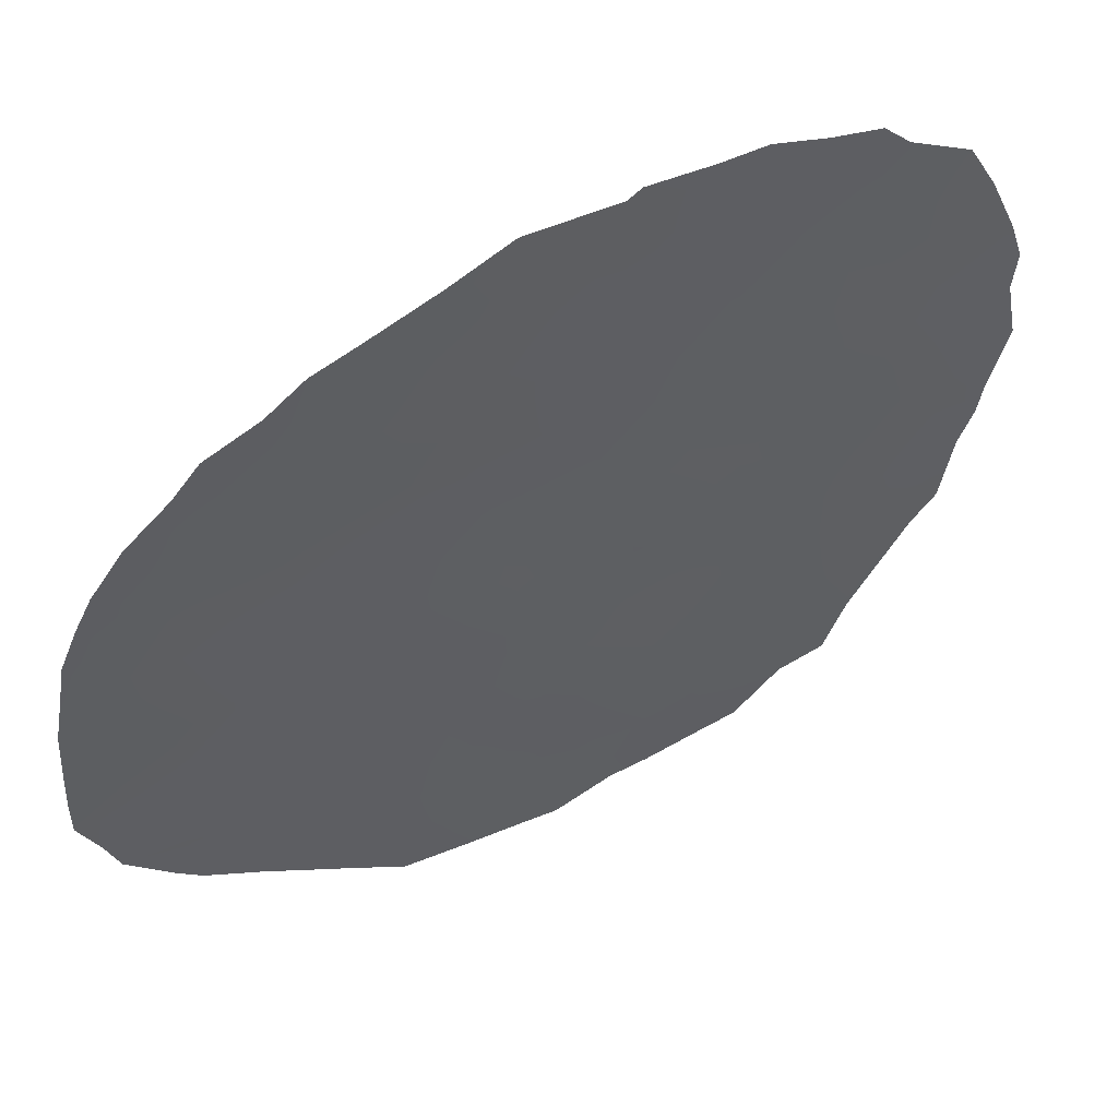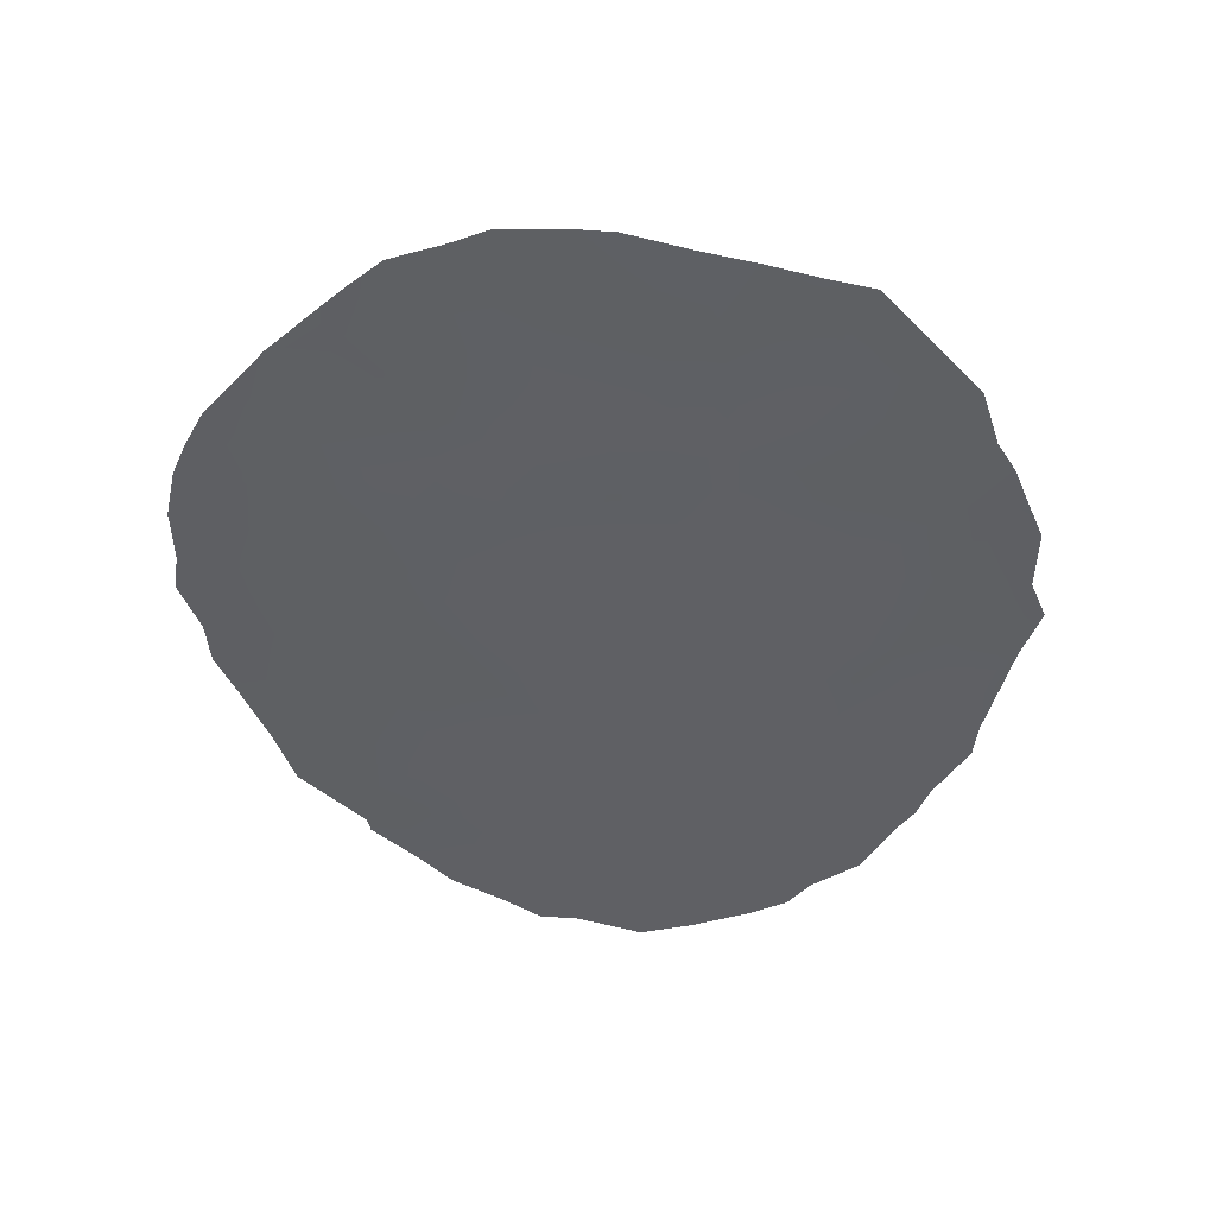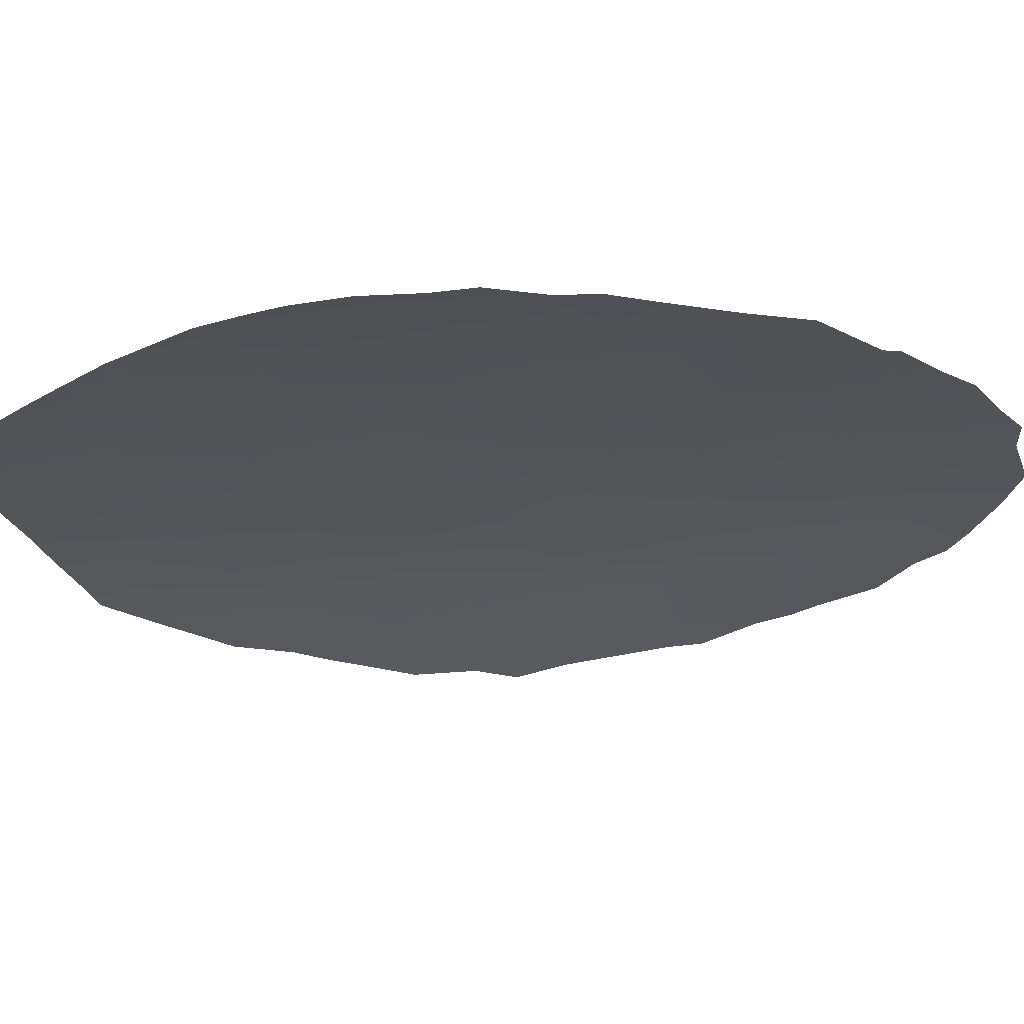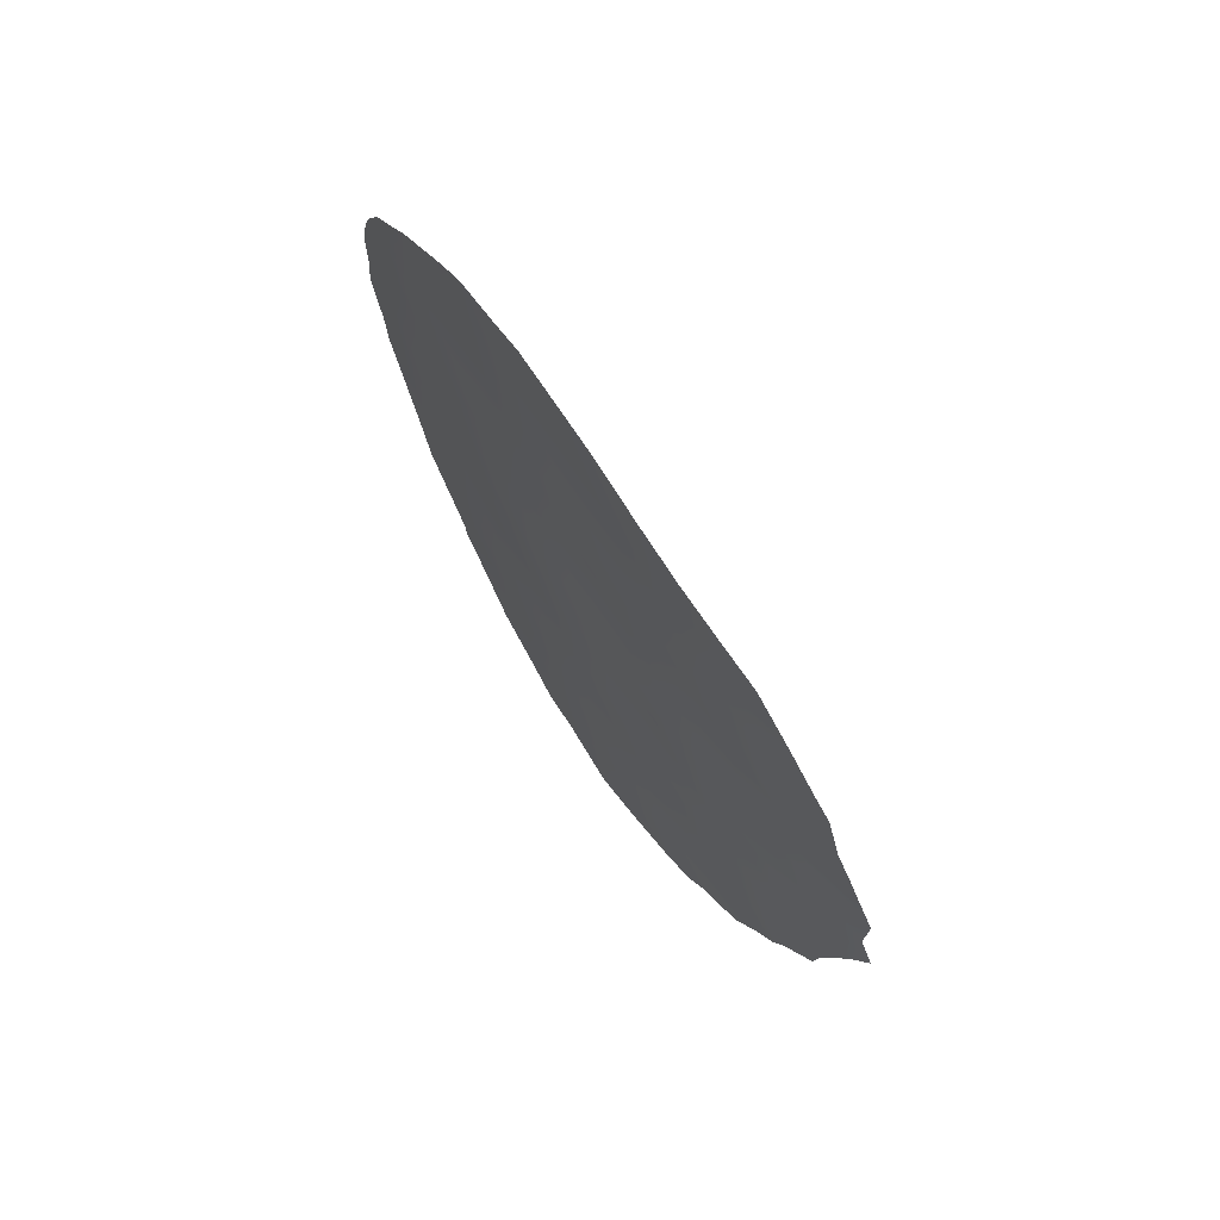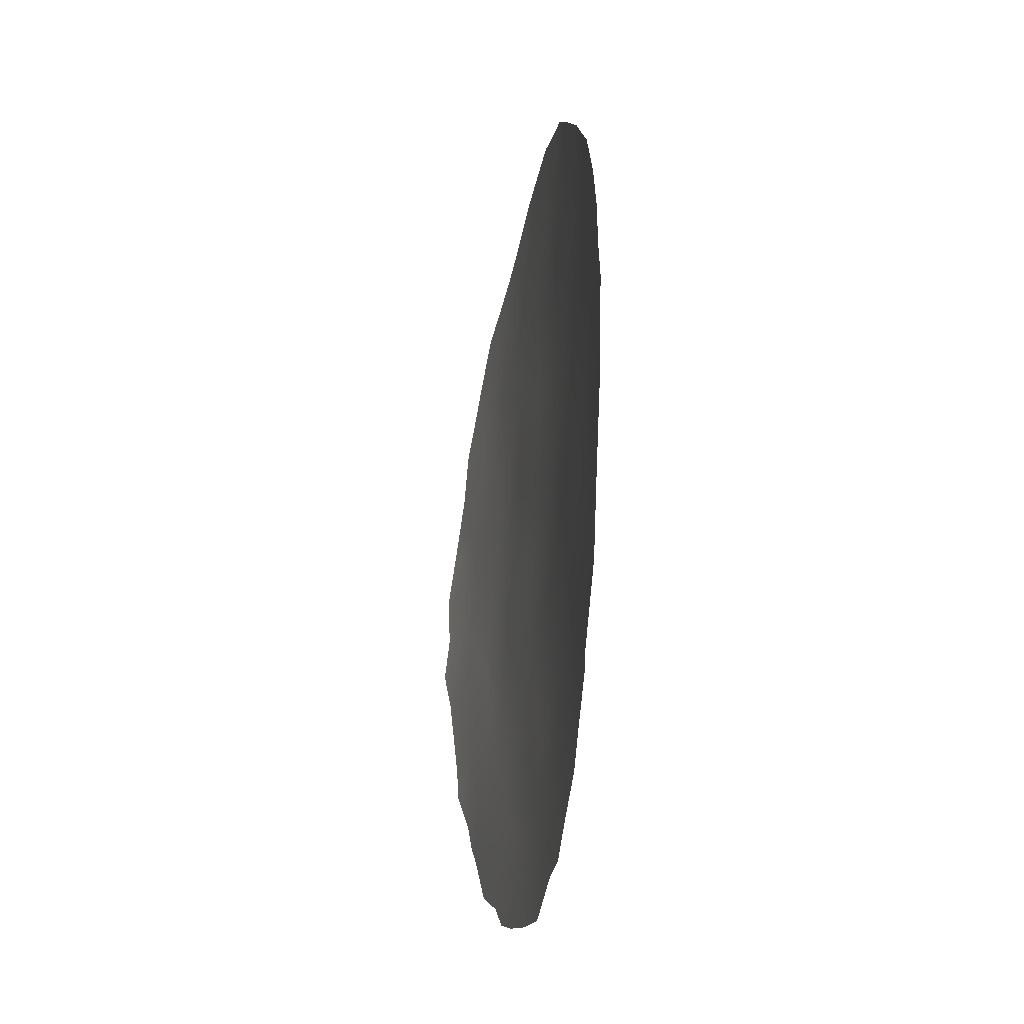
<metadata>
{"format":"obj","ext":"obj","renderer":"f3d","projection":"perspective","resolution":1024,"background":"white","views":[{"elev":-59.1,"azim":138.1,"up":"+Y"},{"elev":46.9,"azim":148.1,"up":"+Z"},{"elev":-59.2,"azim":92.5,"up":"+Y"},{"elev":72.6,"azim":-159.3,"up":"+Z"},{"elev":-33.3,"azim":43.5,"up":"+Z"}]}
</metadata>
<code>
v 20.04 74.7 -3.668
v 22.19 73.28 -12.43
v 20.74 74.37 -13.85
v 17.31 76.58 -8.972
v 18.95 75.6 -13.53
v 18.18 76 -6.857
v 19.93 74.76 -5.704
v 23.94 71.81 -7.416
v 15.61 77.51 -2.705
v 22.76 72.7 -1.199
v 21.48 73.7 -6.752
v 22.27 73.23 -14.44
v 17.1 76.66 -3.325
v 25.43 70.6 -7.557
v 19.5 75.2 -12.76
v 20.15 74.64 0.1906
v 18.68 75.67 -8.922
v 19.12 75.43 -10.77
v 19.98 74.79 -7.741
v 16.44 77.11 -11.37
v 17.1 76.74 -13.1
v 15.02 77.93 -10.88
v 21.88 73.44 -10.33
v 14.5 78.14 -7.529
v 22.95 72.59 -8.987
v 23.1 72.47 -5.625
v 21.28 73.9 -8.792
v 16.8 76.81 -5.295
v 16.23 77.18 -7.271
v 21.52 73.64 -2.577
v 17.03 76.69 -1.245
v 20.04 74.69 -1.639
v 24.48 71.38 -9.26
v 18.46 75.78 -4.546
v 15.62 77.51 -3.769
v 17.7 76.43 -14.74
v 23.13 72.54 -13.54
v 21.56 73.63 -4.668
v 17.52 76.46 -10.09
v 15.76 77.46 -9.331
v 20.7 74.36 -11.55
v 23.02 72.48 -3.348
v 19.47 75.29 -15.31
v 23.56 72.14 -11.11
v 18.55 75.71 -2.516
v 15.15 77.76 -2.396
v 15.47 77.59 -1.95
v 24.33 71.45 -1.969
v 19.96 74.78 0.7674
v 20.46 74.42 0.7895
v 19.01 75.43 0.4663
v 22.76 72.71 0.02715
v 23.22 72.33 -0.5278
v 25.63 70.43 -9.284
v 25.68 70.39 -8.458
v 16.94 76.9 -14.67
v 17.31 76.69 -15.19
v 16.71 76.89 -0.2465
v 25.96 70.13 -7.532
v 15.38 77.78 -12.58
v 15.15 77.89 -11.97
v 19.65 75.2 -16.2
v 18.82 75.74 -15.93
v 20.65 74.46 -15.88
v 14.56 78.1 -4.055
v 24.96 71.01 -11.22
v 22.04 73.25 0.373
v 22.55 73.03 -14.94
v 23.73 72.05 -13.36
v 23.69 72.09 -13.63
v 25.87 70.2 -6.793
v 25.72 70.29 -4.822
v 25.88 70.17 -5.783
v 13.98 78.35 -5.631
v 14.01 78.36 -6.768
v 21.46 73.68 0.709
v 14.07 78.37 -8.462
v 13.74 78.5 -7.533
v 18.2 75.97 0.2441
v 14.86 77.93 -3.462
v 25.5 70.47 -4.157
v 16.17 77.35 -14.08
v 14.58 78.16 -11
v 14.51 78.18 -10.34
v 25.2 70.72 -3.4
v 24.68 71.25 -12.3
v 17.89 76.33 -15.52
v 21.22 74.06 -15.87
v 20.79 74.16 -3.164
v 20.8 74.17 -4.187
v 21.55 73.62 -3.627
v 19.17 75.28 -5.152
v 20 74.72 -4.681
v 19.26 75.24 -4.117
v 20.75 74.19 -5.204
v 17.44 76.43 -6.021
v 16.53 76.98 -6.29
v 17.13 76.63 -7.054
v 18.34 75.88 -5.633
v 19.09 75.35 -6.231
v 22.89 72.59 -2.289
v 23.67 71.97 -2.663
v 23.43 72.16 -1.621
v 19.53 75.07 -0.1242
v 18.09 76.07 -9.502
v 18.31 75.95 -10.44
v 18.89 75.56 -9.842
v 17.77 76.31 -11.01
v 18.29 75.99 -11.58
v 19.14 75.36 -7.294
v 19.92 74.8 -6.73
v 20.7 74.27 -7.239
v 20.7 74.23 -6.221
v 21.48 73.66 -1.476
v 20.76 74.17 -1.033
v 20.77 74.17 -2.115
v 25.06 70.9 -8.514
v 25.06 70.91 -9.408
v 20.1 74.73 -8.651
v 21.47 73.74 -7.812
v 16.76 76.93 -12.26
v 17.65 76.4 -12.47
v 17.28 76.6 -11.64
v 18.02 76.17 -13.33
v 18.61 75.79 -12.47
v 16.97 76.79 -10.74
v 19.51 75.13 -9.244
v 19.72 75.01 -10.17
v 19.92 74.89 -11.13
v 20.53 74.46 -10.55
v 16.23 77.15 -1.997
v 16.03 77.27 -1.172
v 19.3 75.31 -11.72
v 20.08 74.78 -12.11
v 21.14 73.99 -9.938
v 21.3 73.9 -10.95
v 22.27 73.11 -7.34
v 19.25 75.42 -14.45
v 18.34 76.01 -14.22
v 15.65 77.56 -11.11
v 15.92 77.44 -12
v 20.04 74.7 -2.656
v 19.3 75.2 -2.121
v 19.29 75.21 -3.106
v 20.09 74.67 -0.6272
v 18.76 75.6 -0.5035
v 24.44 71.39 -6.511
v 23.65 72.03 -6.178
v 18 76.12 -8.654
v 18.47 75.81 -7.965
v 17.64 76.35 -7.886
v 20.17 74.8 -15.45
v 15.33 77.67 -4.814
v 14.67 78.03 -5.017
v 20.11 74.83 -14.67
v 19.82 75 -13.76
v 21.71 73.57 -9.387
v 16.49 77.04 -8.883
v 16.68 76.94 -9.75
v 24.01 71.76 -10.11
v 24.3 71.54 -10.89
v 24.71 71.2 -10.14
v 22.12 73.18 -0.7708
v 22.41 73.11 -13.61
v 23 72.67 -14.38
v 22.12 73.24 -8.352
v 22.76 72.74 -8.096
v 15.93 77.32 -5.55
v 16.21 77.16 -4.612
v 23.69 71.96 -1.131
v 14.73 78.01 -6.561
v 20.74 74.21 -0.01199
v 23.72 71.98 -9.169
v 23.23 72.38 -9.99
v 22.17 73.15 -1.907
v 15.34 77.67 -7.431
v 15.64 77.51 -6.482
v 22.42 73.01 -9.662
v 24.23 71.58 -8.35
v 23.46 72.19 -8.266
v 16.78 76.87 -8.038
v 17.97 76.1 -0.8704
v 17.47 76.42 -0.4265
v 17.81 76.19 -1.884
v 18.62 75.68 -1.542
v 23.09 72.45 -4.461
v 22.31 73.04 -4.038
v 22.33 73.05 -5.131
v 14.26 78.23 -4.881
v 21.44 73.82 -12
v 20.8 74.31 -12.65
v 21.51 73.79 -13.14
v 22.89 72.64 -6.668
v 24.71 71.18 -7.495
v 25.35 70.67 -10.04
v 21.83 73.59 -15.4
v 19.3 75.25 -8.304
v 19.37 75.17 -1.137
v 16.34 77.09 -2.938
v 17.05 76.68 -2.332
v 22.27 73.1 -6.212
v 17.4 76.46 -0.03679
v 17.63 76.29 -4.949
v 17.77 76.22 -3.91
v 17.01 76.7 -4.303
v 25.23 70.75 -6.63
v 24.87 71.03 -4.825
v 16.46 77.02 -3.775
v 22.07 73.33 -11.35
v 17.44 76.56 -13.92
v 16.98 76.86 -14.3
v 16.58 77.08 -13.54
v 15.68 77.61 -13.07
v 16.23 77.27 -12.78
v 24.81 71.05 -2.768
v 24.44 71.36 -3.087
v 22.84 72.74 -11.8
v 22.88 72.74 -12.9
v 24.2 71.63 -11.79
v 18.52 75.73 -3.515
v 17.81 76.2 -2.895
v 15.95 77.34 -8.249
v 15.06 77.83 -8.415
v 21.52 73.66 -5.708
v 16.12 77.27 -10.41
v 15.3 77.75 -10.2
v 14.8 78.01 -9.371
v 14.29 78.28 -9.404
v 20.2 74.72 -13.06
v 23.75 71.94 -4.982
v 23.83 71.85 -3.789
v 22.25 73.07 -2.977
v 18.6 75.85 -15.07
v 23.55 72.17 -12.41
v 24.21 71.65 -12.83
v 22.68 72.82 -10.71
v 21.58 73.75 -14.25
v 20.93 74.25 -15.06
v 21.45 73.68 -0.3685
v 25.07 70.87 -5.67
v 24.65 71.2 -4.008
v 15.06 77.82 -5.701
v 24.25 71.54 -5.475
v 24.26 71.52 -4.65
v 20.71 74.29 -8.364
v 20.52 74.45 -9.389
v 23.29 72.32 -7.158
f 89 90 91
f 92 93 94
f 95 90 93
f 9 47 46
f 96 97 98
f 92 99 100
f 101 102 103
f 16 50 49
f 105 106 107
f 108 109 106
f 100 110 111
f 112 113 111
f 114 115 116
f 10 53 52
f 14 117 55
f 112 245 120
f 121 122 123
f 124 125 122
f 126 123 108
f 127 107 128
f 129 130 128
f 211 56 36
f 125 133 109
f 129 133 134
f 135 130 136
f 31 58 132
f 233 138 139
f 14 55 59
f 20 140 141
f 142 143 144
f 115 172 145
f 147 243 148
f 149 150 151
f 43 63 62
f 43 62 152
f 242 153 154
f 155 156 138
f 27 135 157
f 4 158 159
f 105 149 4
f 160 161 162
f 164 12 165
f 37 70 69
f 14 59 71
f 168 169 153
f 103 48 170
f 207 240 72
f 16 172 50
f 173 174 160
f 114 175 163
f 176 177 171
f 166 157 178
f 173 179 180
f 24 78 77
f 24 75 78
f 151 98 181
f 97 168 177
f 182 184 185
f 186 187 188
f 154 65 189
f 9 46 80
f 190 191 192
f 117 194 179
f 162 195 118
f 197 127 119
f 143 198 185
f 89 116 142
f 131 199 200
f 193 201 137
f 183 79 202
f 96 99 203
f 203 204 205
f 206 147 194
f 35 208 199
f 190 209 136
f 150 197 110
f 139 124 210
f 210 212 211
f 36 56 57
f 121 141 214
f 21 214 212
f 22 84 83
f 22 83 61
f 48 216 215
f 217 218 234
f 219 66 161
f 180 247 167
f 220 221 204
f 220 94 144
f 205 208 169
f 239 67 76
f 222 176 223
f 95 113 224
f 36 57 87
f 188 224 201
f 126 159 225
f 226 140 225
f 84 226 227
f 222 158 181
f 134 229 191
f 231 216 102
f 231 186 230
f 232 91 187
f 232 101 175
f 156 229 15
f 43 233 63
f 227 226 40
f 234 235 219
f 236 174 178
f 198 145 104
f 236 209 217
f 12 237 196
f 184 200 221
f 241 81 85
f 192 237 164
f 155 152 238
f 30 89 91
f 89 1 90
f 91 90 38
f 34 92 94
f 92 7 93
f 94 93 1
f 7 95 93
f 95 38 90
f 93 90 1
f 6 96 98
f 96 28 97
f 98 97 29
f 7 92 100
f 92 34 99
f 100 99 6
f 10 101 103
f 101 42 102
f 103 102 48
f 16 49 104
f 51 104 49
f 17 105 107
f 105 39 106
f 107 106 18
f 39 108 106
f 106 109 18
f 7 100 111
f 100 6 110
f 111 110 19
f 19 112 111
f 112 11 113
f 111 113 7
f 30 114 116
f 116 115 32
f 117 33 118
f 117 118 54
f 117 54 55
f 246 27 245
f 119 245 19
f 11 112 120
f 112 19 245
f 120 245 27
f 20 121 123
f 121 21 122
f 123 122 109
f 21 124 122
f 124 5 125
f 122 125 109
f 39 126 108
f 126 20 123
f 108 123 109
f 246 127 128
f 127 17 107
f 128 107 18
f 18 129 128
f 129 41 130
f 128 130 246
f 132 131 31
f 9 131 47
f 132 47 131
f 125 15 133
f 109 133 18
f 41 129 134
f 129 18 133
f 134 133 15
f 5 15 125
f 23 135 136
f 135 246 130
f 136 130 41
f 120 137 11
f 36 233 139
f 233 43 138
f 139 138 5
f 140 61 141
f 61 140 22
f 60 141 61
f 1 142 144
f 142 32 143
f 144 143 45
f 32 115 145
f 115 239 172
f 145 172 16
f 146 104 51
f 79 146 51
f 8 147 148
f 4 149 151
f 149 17 150
f 151 150 6
f 152 62 64
f 153 35 65
f 153 65 154
f 43 155 138
f 155 3 156
f 138 156 5
f 27 246 135
f 157 135 23
f 39 4 159
f 159 158 40
f 39 105 4
f 105 17 149
f 33 160 162
f 160 44 161
f 162 161 66
f 163 52 67
f 52 163 10
f 239 163 67
f 68 165 12
f 165 70 37
f 166 25 167
f 120 166 137
f 168 28 169
f 153 169 35
f 10 103 53
f 170 53 103
f 24 171 75
f 76 172 239
f 172 76 50
f 33 173 160
f 173 25 174
f 160 174 44
f 239 114 163
f 114 30 175
f 163 175 10
f 24 176 171
f 176 29 177
f 171 177 242
f 25 166 178
f 166 120 27
f 178 157 23
f 25 173 180
f 173 33 179
f 180 179 8
f 4 151 181
f 151 6 98
f 181 98 29
f 29 97 177
f 97 28 168
f 177 168 242
f 31 182 183
f 146 182 185
f 182 31 184
f 185 184 45
f 26 186 188
f 186 42 187
f 188 187 38
f 242 154 74
f 189 74 154
f 2 190 192
f 190 41 191
f 192 191 3
f 26 193 148
f 193 137 167
f 148 247 8
f 33 117 179
f 117 14 194
f 179 194 8
f 33 162 118
f 162 66 195
f 118 195 54
f 12 196 68
f 19 197 119
f 197 17 127
f 119 127 246
f 45 143 185
f 143 32 198
f 185 198 146
f 1 89 142
f 89 30 116
f 142 116 32
f 31 131 200
f 131 9 199
f 200 199 13
f 193 26 201
f 137 201 11
f 31 183 58
f 202 58 183
f 28 96 203
f 96 6 99
f 203 99 34
f 28 203 205
f 203 34 204
f 205 204 13
f 14 206 194
f 206 240 147
f 194 147 8
f 207 72 81
f 241 207 81
f 9 35 199
f 199 208 13
f 80 35 9
f 65 35 80
f 41 190 136
f 190 2 209
f 136 209 23
f 6 150 110
f 150 17 197
f 110 197 19
f 36 139 210
f 139 5 124
f 210 124 21
f 36 210 211
f 210 21 212
f 211 212 82
f 211 82 56
f 212 213 82
f 21 121 214
f 121 20 141
f 214 141 60
f 214 213 212
f 213 214 60
f 241 85 216
f 215 216 85
f 44 217 234
f 217 2 218
f 69 218 37
f 164 165 37
f 164 218 2
f 44 219 161
f 219 86 66
f 25 180 167
f 180 8 247
f 167 247 193
f 34 220 204
f 220 45 221
f 204 221 13
f 45 220 144
f 220 34 94
f 144 94 1
f 28 205 169
f 205 13 208
f 169 208 35
f 206 71 73
f 71 206 14
f 240 206 73
f 40 222 223
f 222 29 176
f 223 176 24
f 38 95 224
f 95 7 113
f 224 113 11
f 26 188 201
f 188 38 224
f 201 224 11
f 20 126 225
f 126 39 159
f 225 159 40
f 40 226 225
f 226 22 140
f 225 140 20
f 227 77 228
f 77 227 223
f 22 226 84
f 228 84 227
f 29 222 181
f 222 40 158
f 181 158 4
f 41 134 191
f 134 15 229
f 191 229 3
f 42 231 102
f 231 241 216
f 102 216 48
f 231 42 186
f 42 232 187
f 232 30 91
f 187 91 38
f 30 232 175
f 232 42 101
f 175 101 10
f 5 156 15
f 156 3 229
f 87 233 36
f 233 87 63
f 223 227 40
f 69 234 218
f 44 234 219
f 234 69 235
f 219 235 86
f 23 236 178
f 236 44 174
f 178 174 25
f 146 198 104
f 198 32 145
f 104 145 16
f 44 236 217
f 236 23 209
f 217 209 2
f 196 237 238
f 237 3 238
f 238 88 196
f 45 184 221
f 184 31 200
f 221 200 13
f 2 192 164
f 192 3 237
f 164 237 12
f 3 155 238
f 155 43 152
f 238 152 64
f 238 64 88
f 240 73 72
f 182 146 79
f 114 239 115
f 147 240 243
f 183 182 79
f 230 244 231
f 24 77 223
f 242 168 153
f 171 242 74
f 171 74 75
f 230 243 244
f 207 243 240
f 230 186 26
f 166 27 157
f 241 244 207
f 244 241 231
f 244 243 207
f 245 119 246
f 148 243 230
f 148 230 26
f 193 247 148
f 166 167 137
f 164 37 218

</code>
